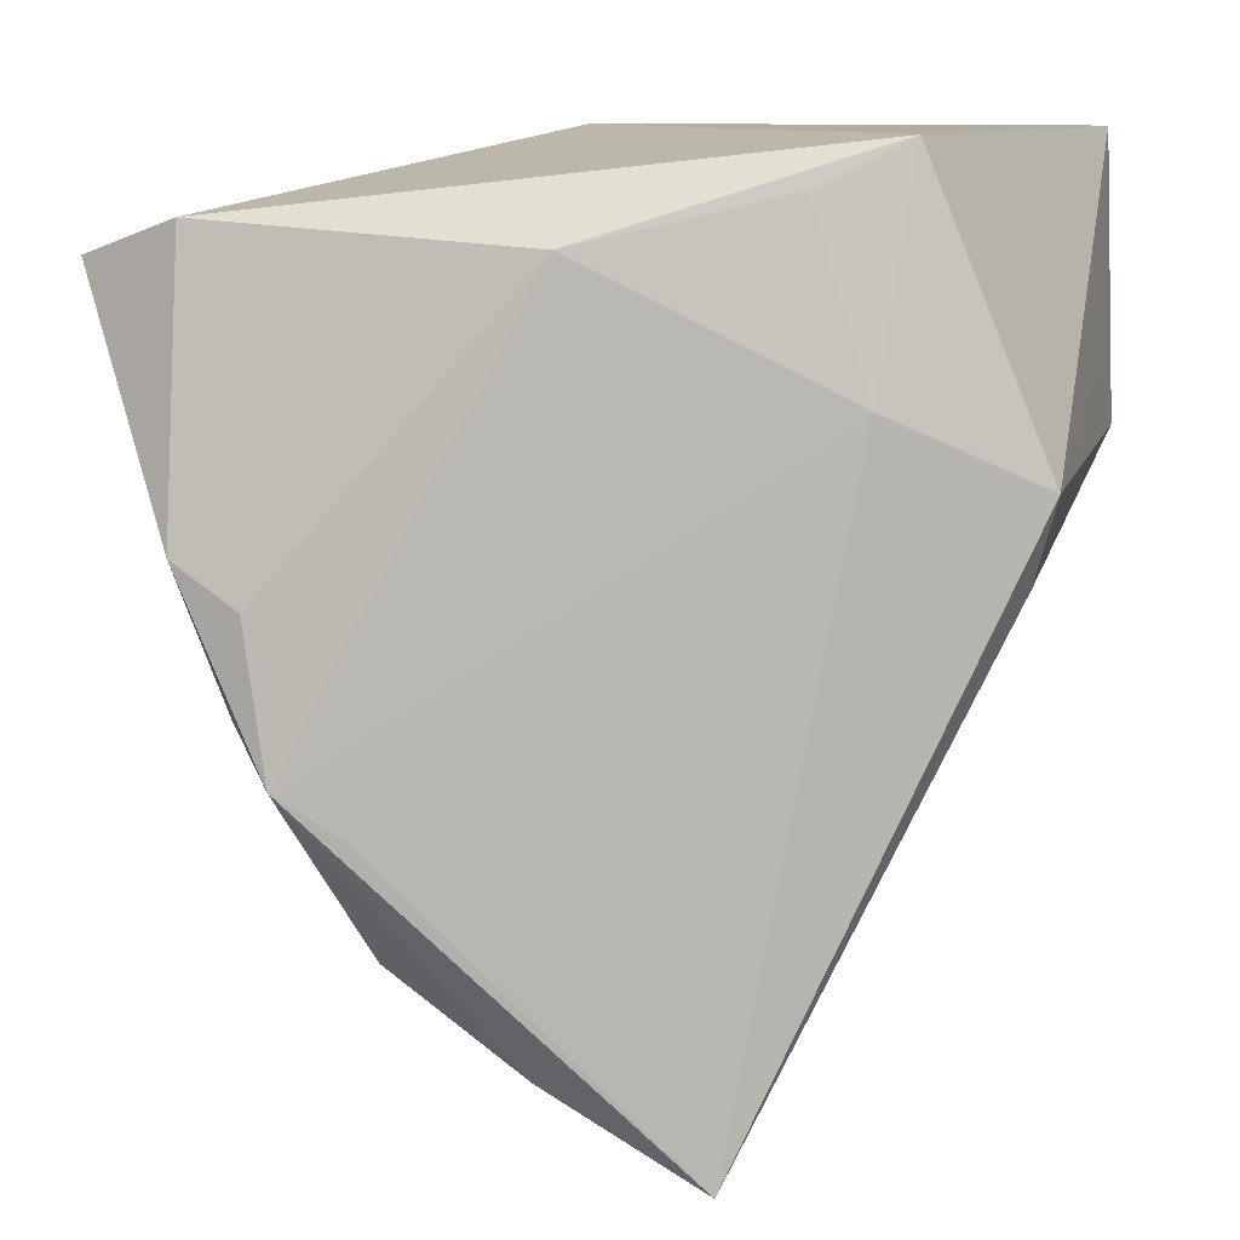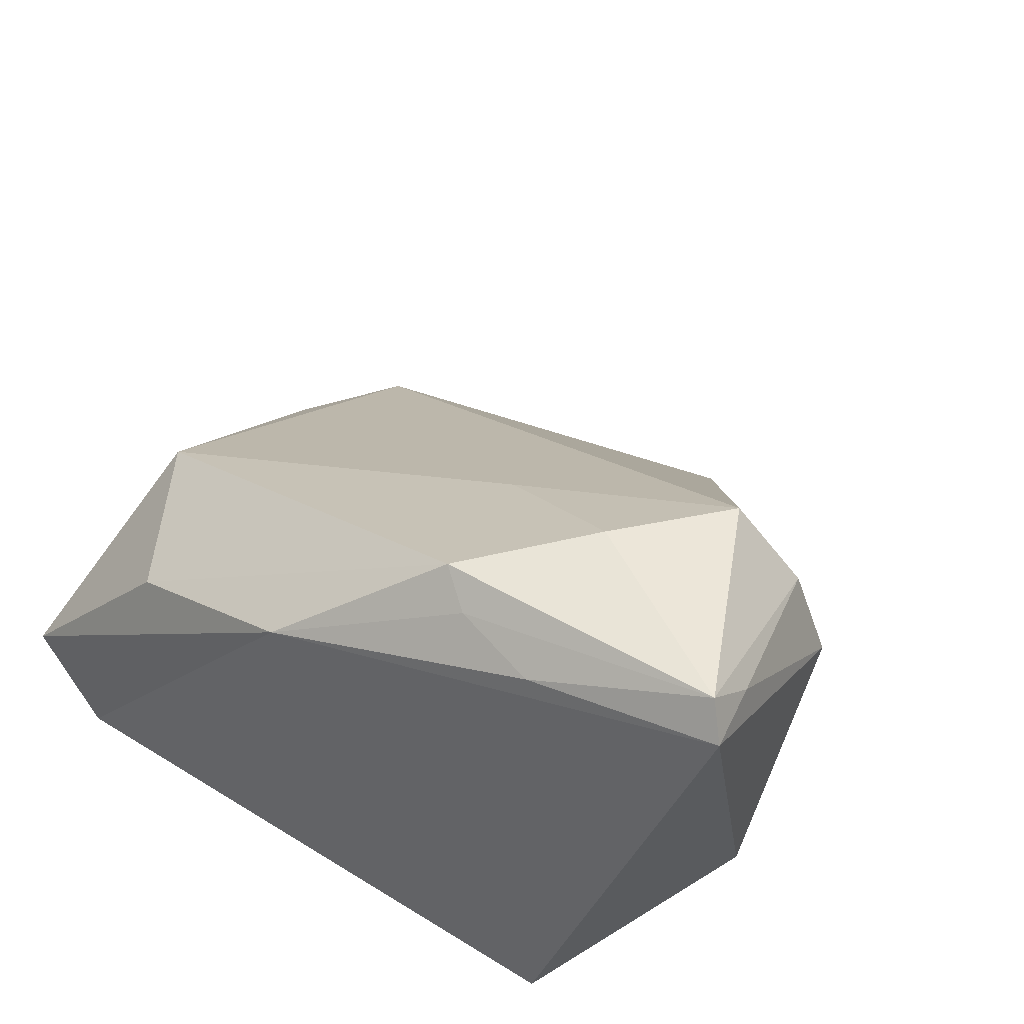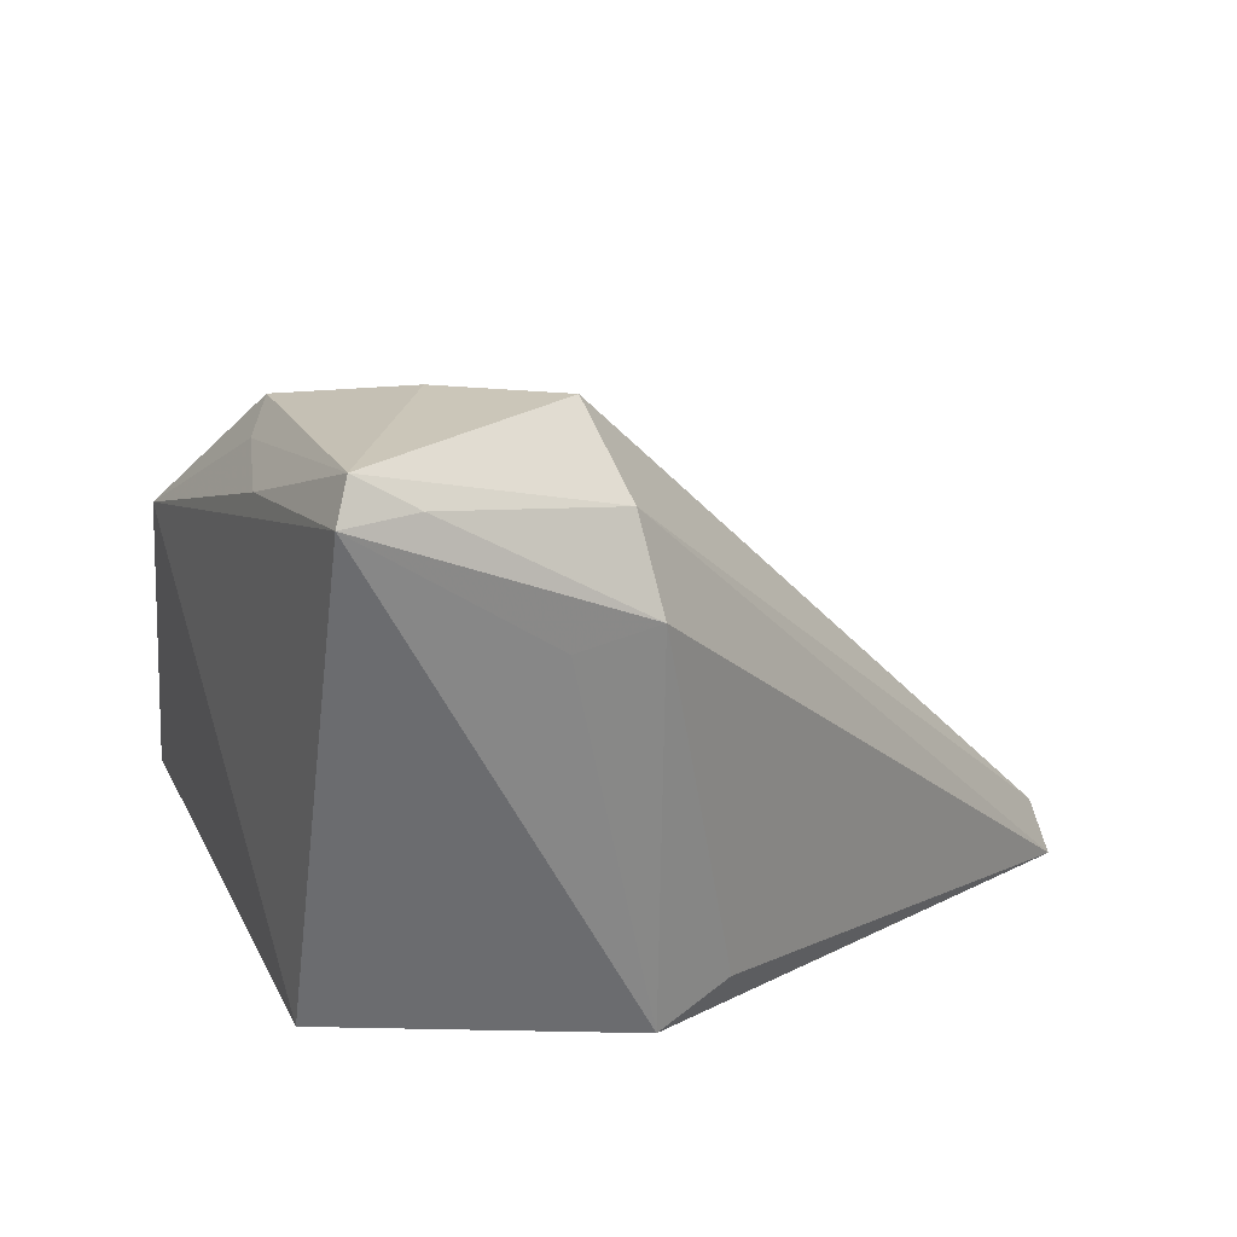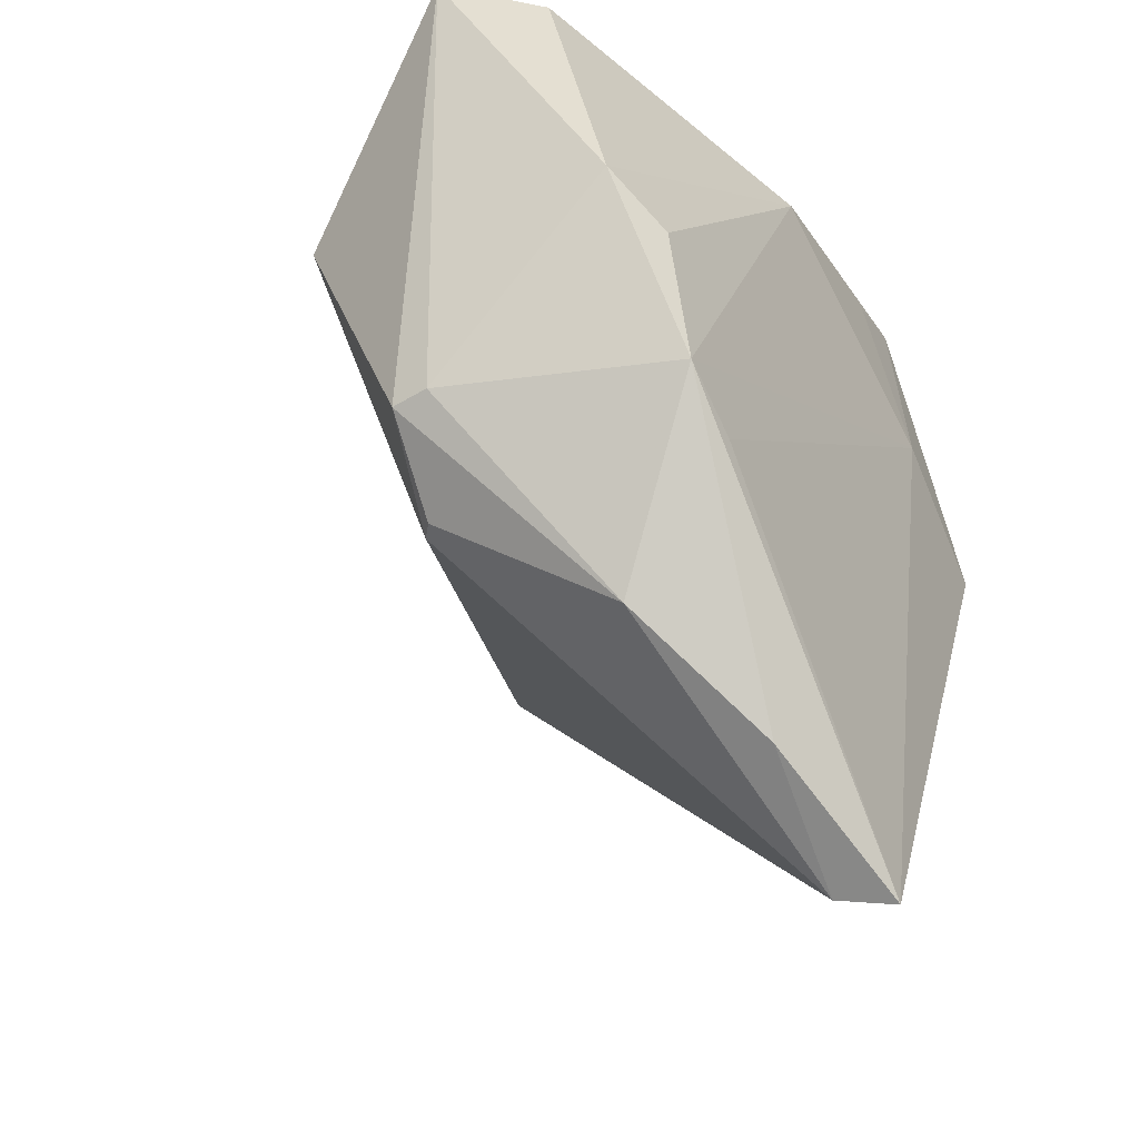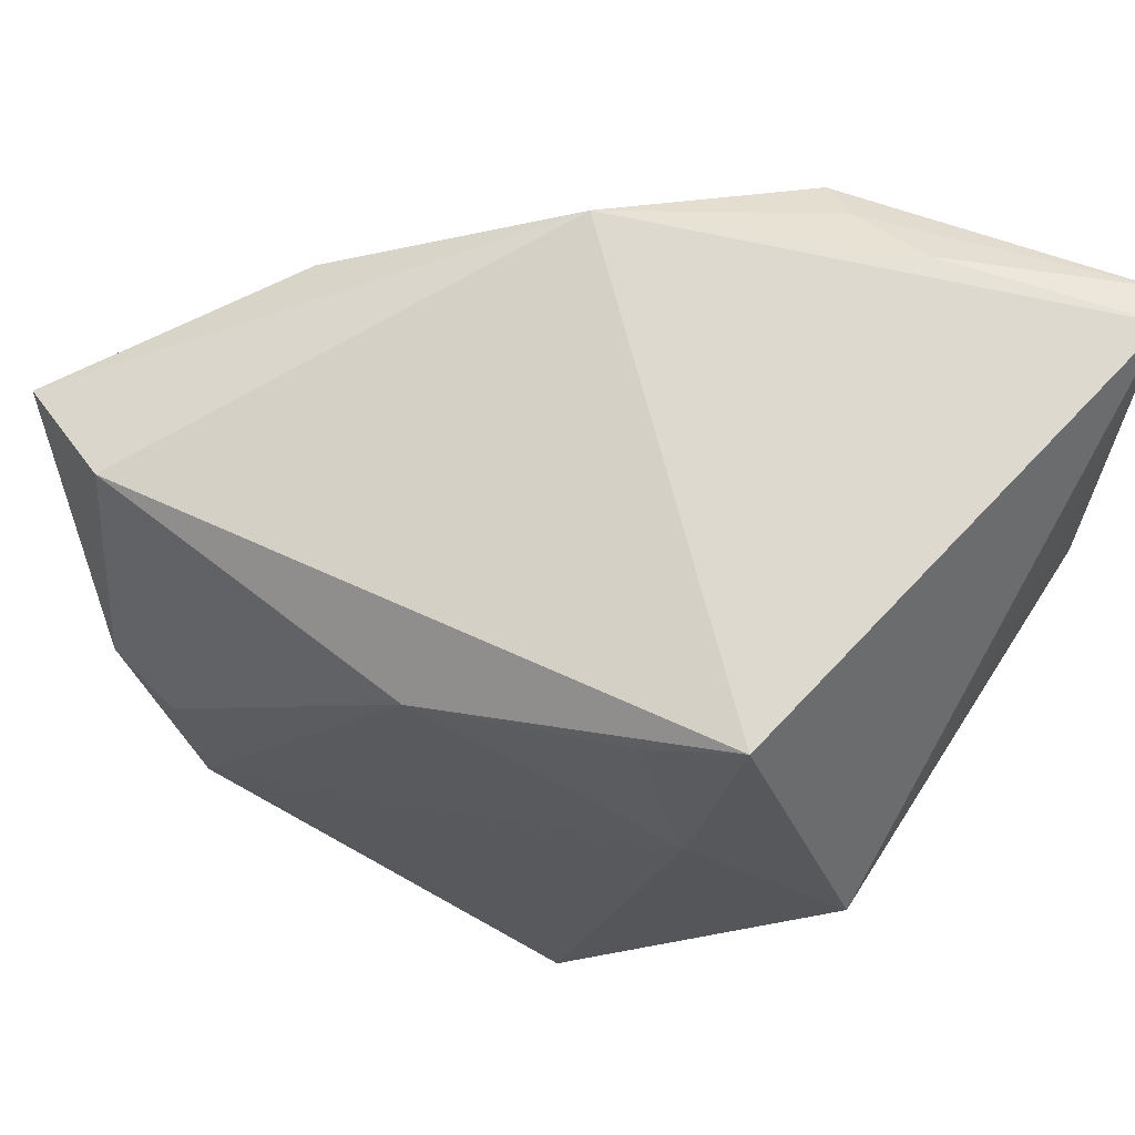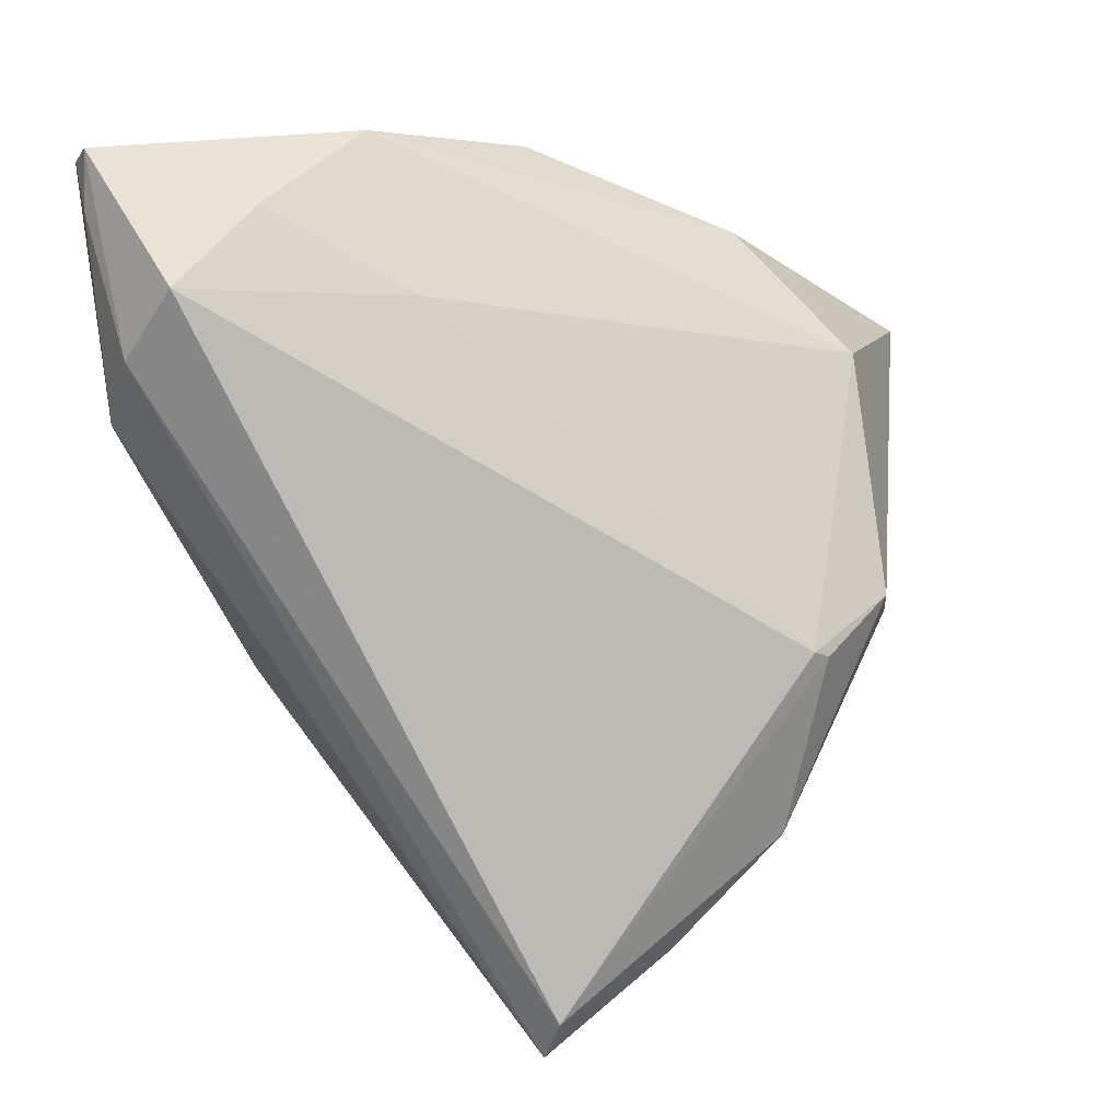
<metadata>
{"format":"obj","ext":"obj","renderer":"f3d","projection":"perspective","resolution":1024,"background":"white","views":[{"elev":7.1,"azim":-177.5,"up":"+Y"},{"elev":38.6,"azim":-151.8,"up":"+Z"},{"elev":13.8,"azim":-115.4,"up":"+Z"},{"elev":-42.5,"azim":121.1,"up":"+Y"},{"elev":68.4,"azim":-159.6,"up":"+Y"},{"elev":59.0,"azim":-9.3,"up":"+Z"}]}
</metadata>
<code>
v -0.005681 -0.06152 -0.02299
v 0.0253 -0.0432 -0.01204
v 0.04254 -0.005016 -0.02083
v -0.01441 0.03137 0.0319
v 0.04153 0.003988 0.01429
v -0.01894 0.008159 -0.02422
v -0.03295 -0.00774 -0.01906
v -0.03475 0.008545 0.03723
v 0.008382 0.02182 -0.02422
v 0.04243 0.0247 -0.01418
v -0.02414 0.01858 0.03721
v -0.02282 0.03158 -0.02097
v 0.04047 -0.02273 0.003978
v 0.0107 -0.05235 -0.01914
v 0.0357 -0.009508 -0.02349
v -0.0112 0.02873 0.03522
v -0.04416 0.004717 0.0187
v 0.03196 -0.0303 0.005194
v -0.003626 -0.06014 -0.01716
v 0.007666 0.0343 0.0223
v -0.04297 0.03258 0.03374
v -0.04453 0.0343 0.02945
v -0.04111 0.00612 0.02838
v 0.03026 -0.0302 0.006602
v -0.007975 0.008334 0.03032
v -0.0439 0.02643 0.03022
v 0.03343 -0.02517 -0.02422
v 0.0407 -0.02255 -3.216e-05
v 0.02642 -0.02946 -0.02413
v 0.03165 0.02486 0.0127
v -0.04315 0.01317 0.01662
v -0.02317 0.03412 0.02876
v 0.05253 0.02135 -0.007263
v -0.01331 0.02686 -0.02233
v -0.03504 0.001052 -0.02246
f 27 9 15
f 12 35 22
f 19 23 1
f 7 35 1
f 12 22 20
f 33 5 13
f 13 5 24
f 21 23 8
f 8 19 24
f 23 19 8
f 10 9 12
f 10 20 33
f 12 20 10
f 6 35 12
f 1 35 6
f 9 27 6
f 35 7 17
f 1 23 17
f 17 7 1
f 30 5 33
f 33 20 30
f 32 22 21
f 32 20 22
f 5 30 16
f 16 30 20
f 15 9 3
f 9 10 3
f 3 10 33
f 3 27 15
f 12 9 34
f 34 6 12
f 9 6 34
f 29 27 1
f 1 6 29
f 29 6 27
f 31 22 35
f 35 17 31
f 31 17 22
f 21 22 26
f 22 17 26
f 26 23 21
f 26 17 23
f 18 13 24
f 18 2 13
f 24 19 18
f 19 2 18
f 14 19 1
f 14 2 19
f 1 27 14
f 27 2 14
f 28 2 27
f 13 2 28
f 27 3 28
f 33 13 28
f 28 3 33
f 21 8 11
f 11 16 21
f 4 32 21
f 21 16 4
f 20 32 4
f 4 16 20
f 5 16 25
f 16 11 25
f 25 11 8
f 24 5 25
f 25 8 24

</code>
